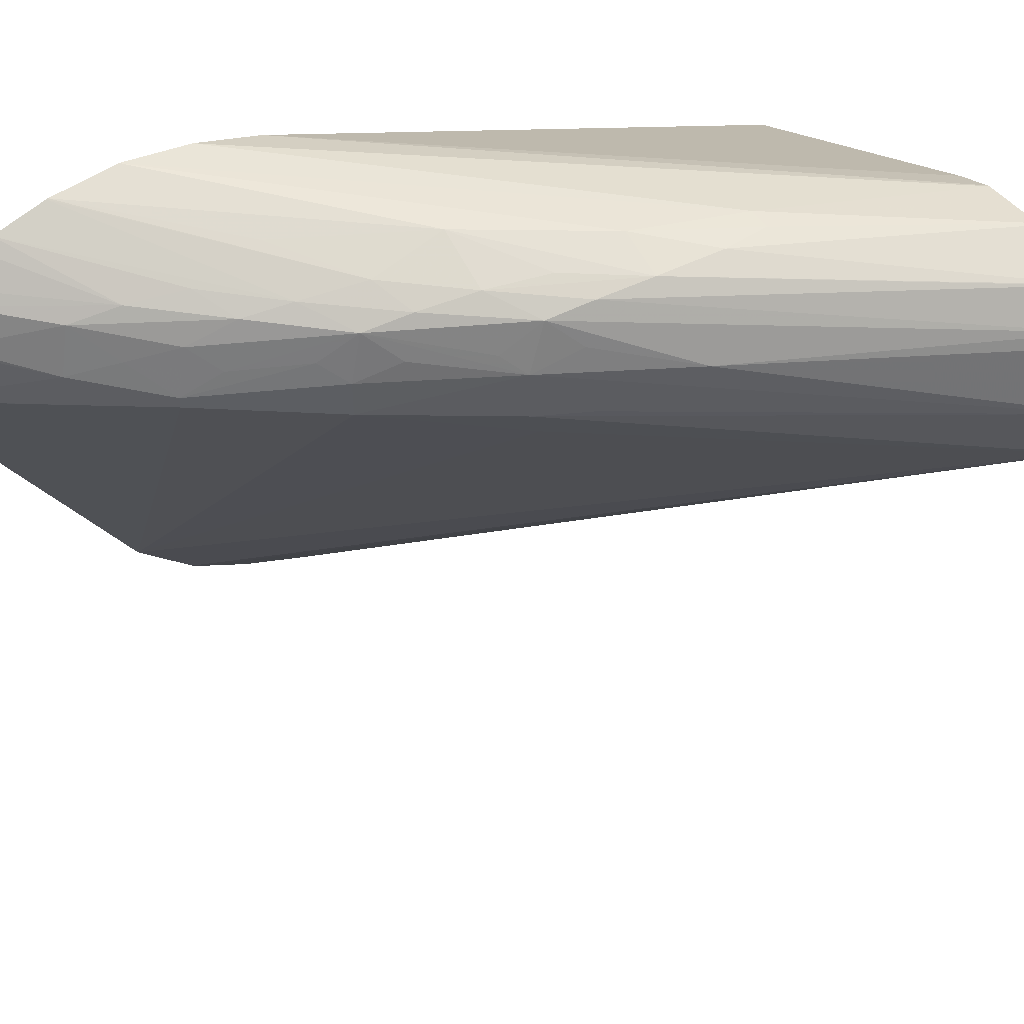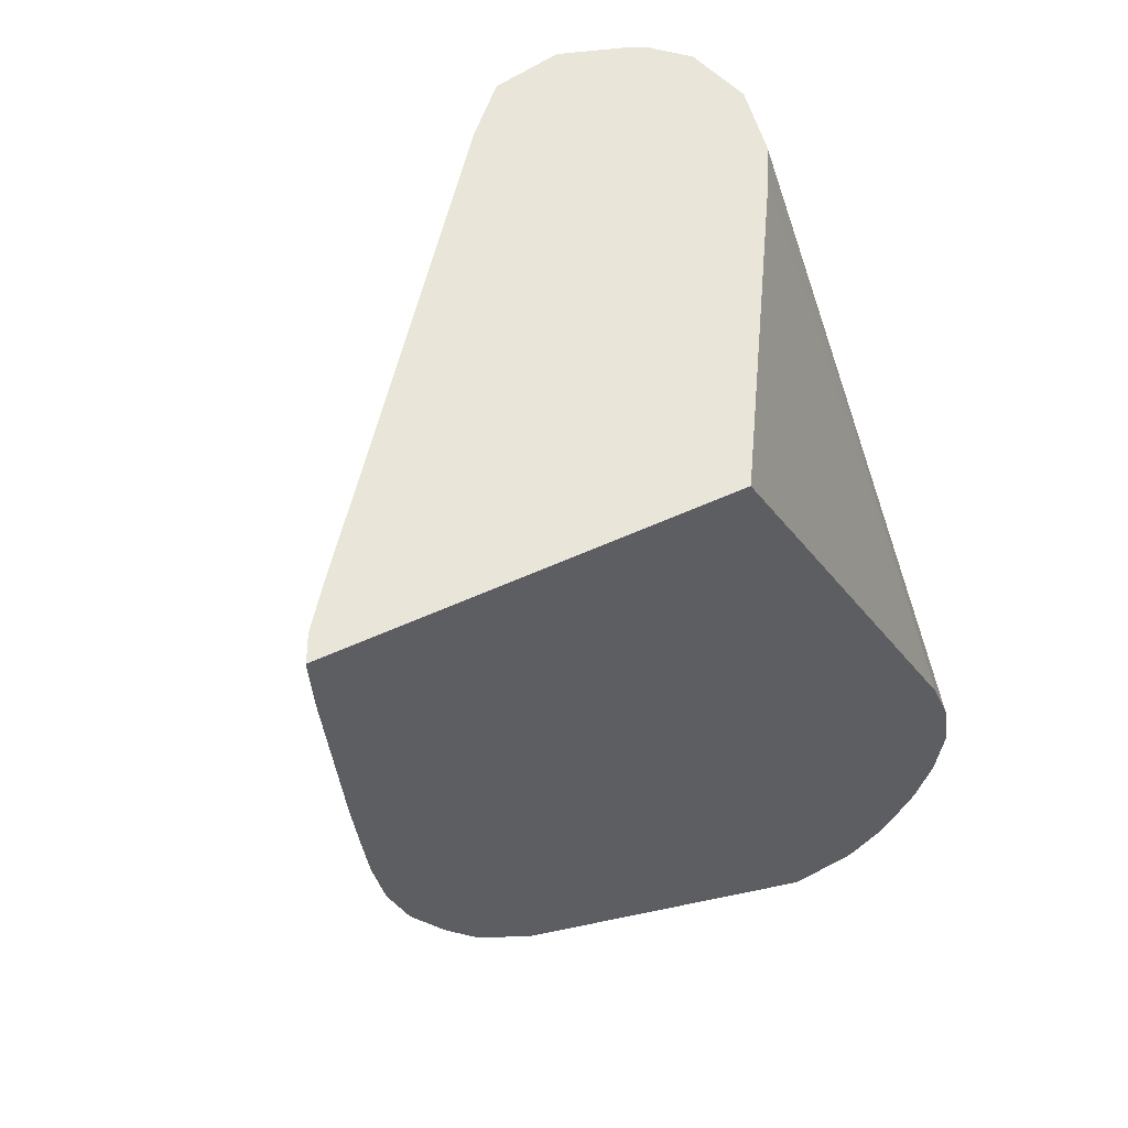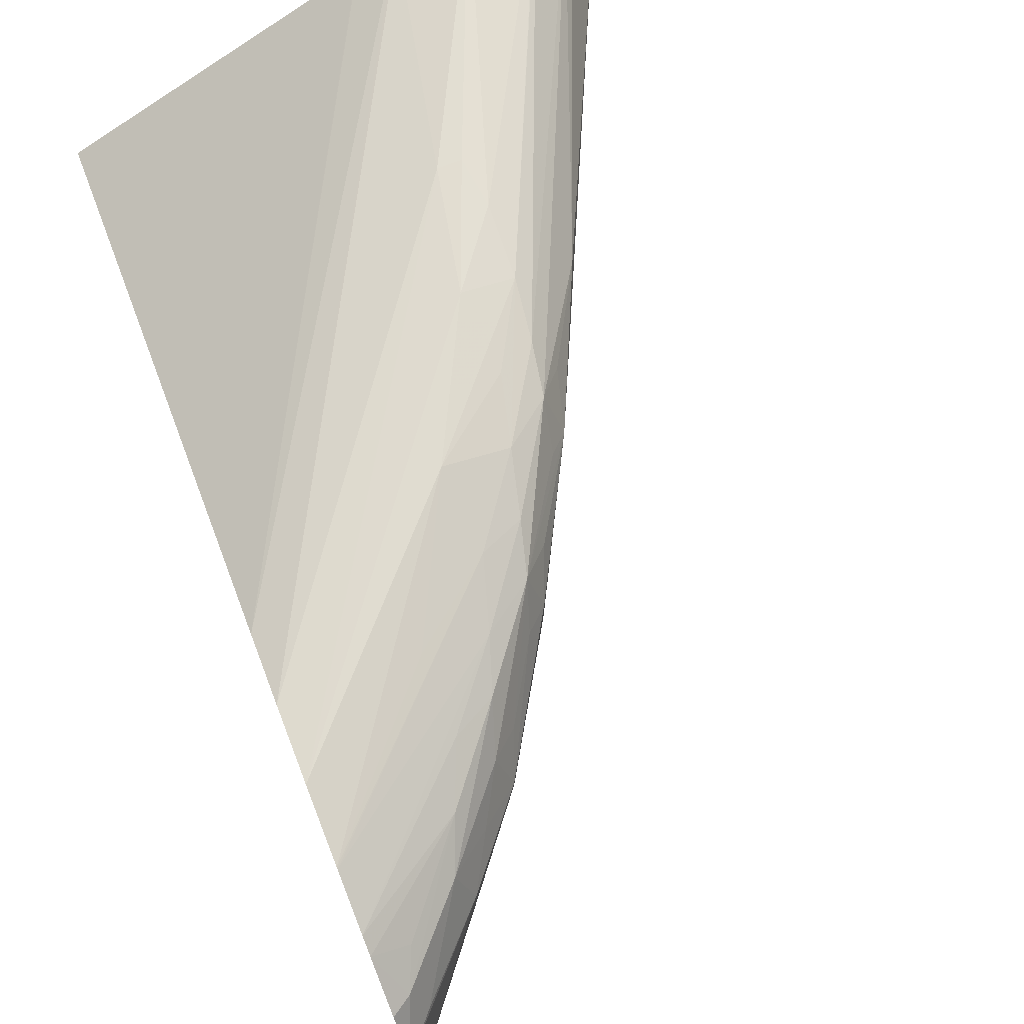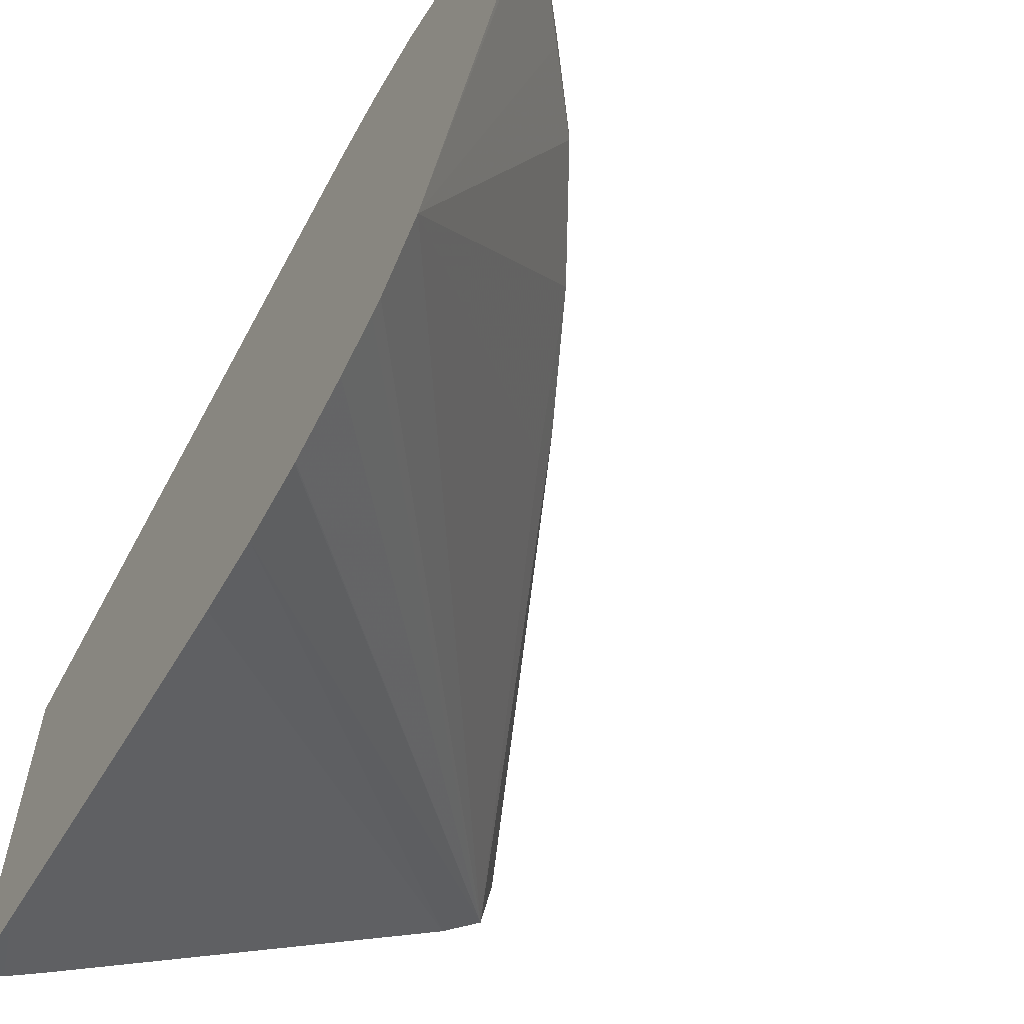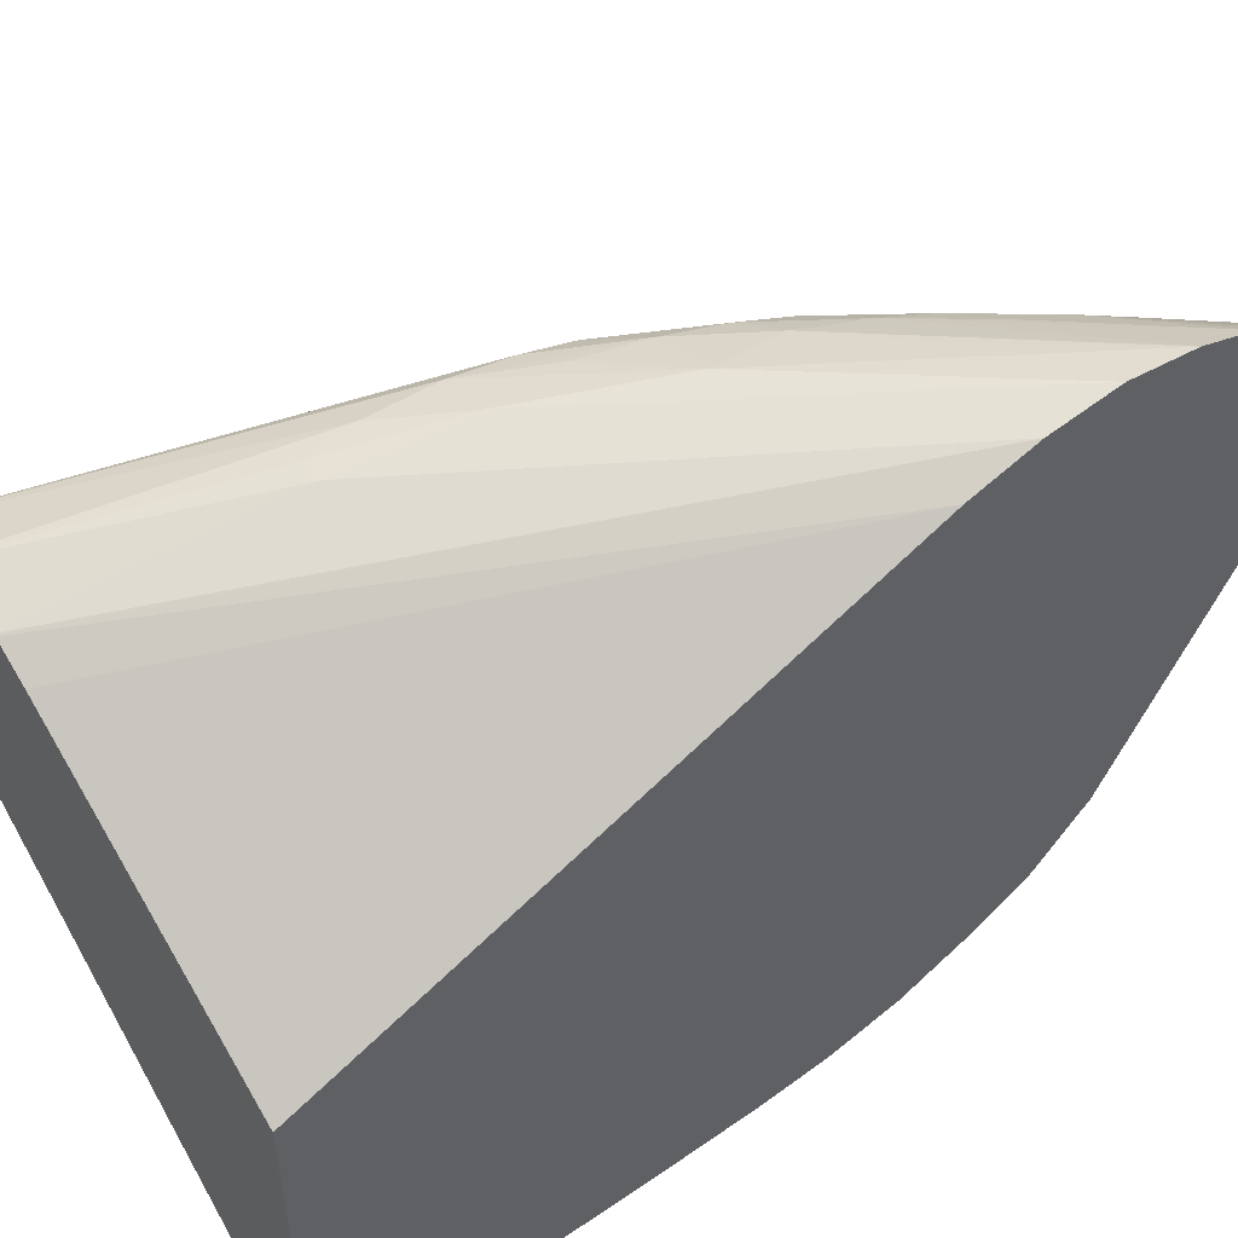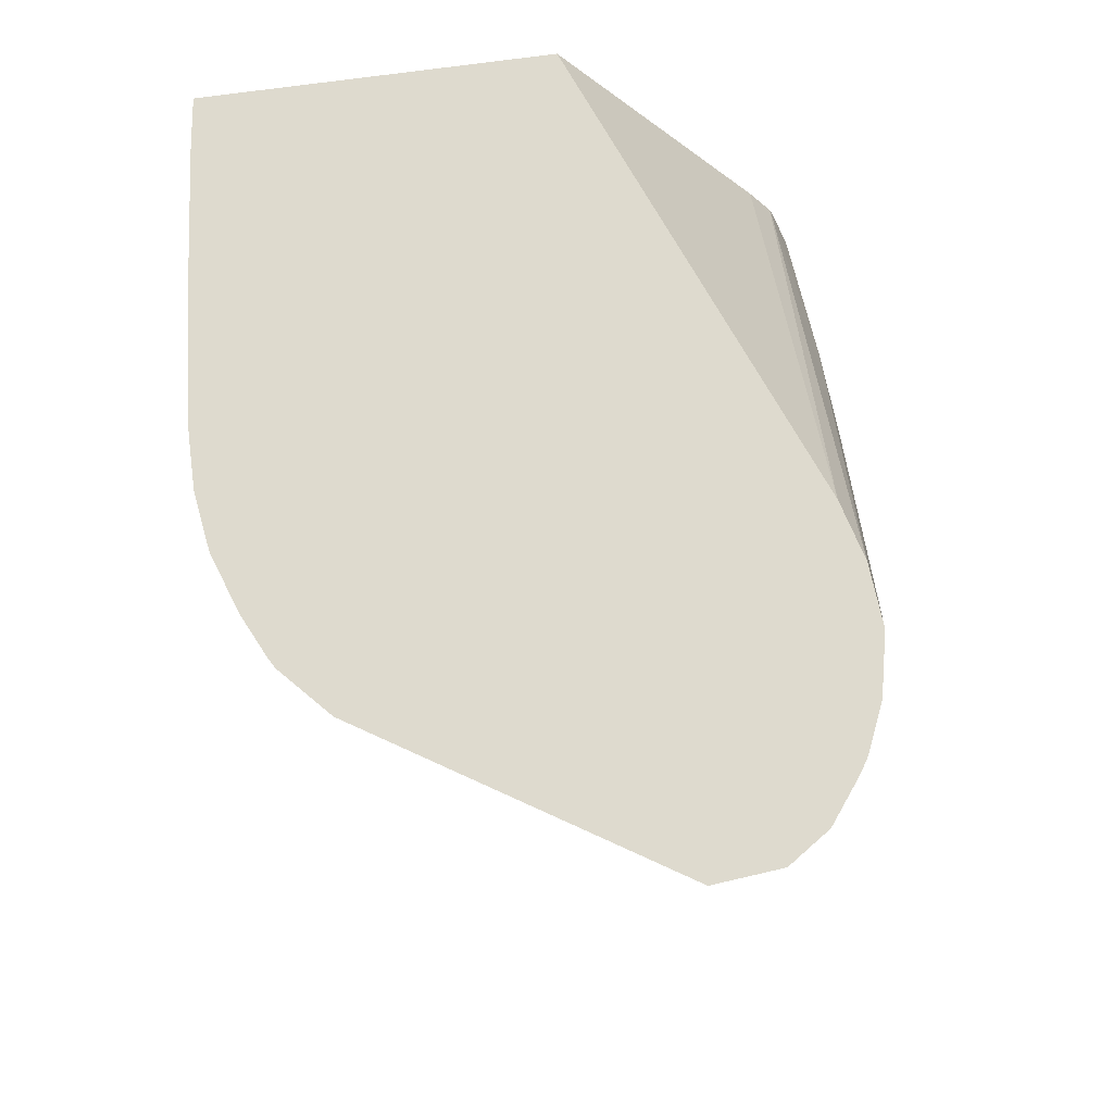
<metadata>
{"format":"obj","ext":"obj","renderer":"f3d","projection":"perspective","resolution":1024,"background":"white","views":[{"elev":51.8,"azim":58.3,"up":"+Z"},{"elev":57.8,"azim":-115.3,"up":"+Y"},{"elev":75.3,"azim":-21.2,"up":"+Z"},{"elev":-59.8,"azim":-31.7,"up":"+Z"},{"elev":51.1,"azim":-125.0,"up":"+Z"},{"elev":-26.2,"azim":-79.1,"up":"+Y"}]}
</metadata>
<code>
v 0.04138 0.01315 0.009163
v 0.04138 0.01469 0.008896
v 0.04138 0.01164 0.009015
v 0.04563 0.01779 0.008577
v 0.04717 0.02088 0.008212
v 0.04769 0.02349 0.007806
v 0.04138 0.01617 0.008372
v 0.04877 0.02866 0.006693
v 0.04872 0.02866 0.006675
v 0.04138 0.0116 0.009006
v 0.04578 0.01609 0.008281
v 0.04408 0.01469 0.008613
v 0.04698 0.01779 0.008126
v 0.04732 0.01919 0.008133
v 0.04825 0.02088 0.007941
v 0.04832 0.02243 0.007899
v 0.04818 0.02349 0.007806
v 0.05027 0.02866 0.006938
v 0.0479 0.02866 0.006258
v 0.04788 0.02866 0.006246
v 0.04138 0.02866 0.002424
v 0.04138 0.01042 0.008654
v 0.04536 0.01469 0.008084
v 0.04667 0.01651 0.007959
v 0.04793 0.01859 0.007717
v 0.0481 0.01962 0.007863
v 0.05171 0.02866 0.00646
v 0.05169 0.02866 0.006474
v 0.05031 0.02866 0.006931
v 0.04138 0.02866 -0.006583
v 0.04138 0.01006 0.008477
v 0.04364 0.01193 0.007973
v 0.04413 0.01315 0.008189
v 0.04639 0.01548 0.007722
v 0.04502 0.01366 0.007877
v 0.04777 0.01767 0.007105
v 0.04817 0.01811 0.006686
v 0.04845 0.01919 0.007105
v 0.04961 0.02131 0.006413
v 0.05237 0.02866 0.005708
v 0.04196 0.02866 -0.006302
v 0.04138 0.02861 -0.006587
v 0.04138 0.008999 0.007856
v 0.04177 0.009266 0.007745
v 0.04211 0.01005 0.007971
v 0.04325 0.0109 0.007638
v 0.04467 0.01263 0.007365
v 0.04523 0.01315 0.006894
v 0.04612 0.01464 0.007108
v 0.0466 0.01513 0.00669
v 0.04697 0.01609 0.007108
v 0.04815 0.01816 0.005412
v 0.04871 0.01933 0.005412
v 0.04928 0.02055 0.005412
v 0.05302 0.02866 0.003866
v 0.0466 0.01513 0.005793
v 0.05252 0.02866 0.005412
v 0.04273 0.02866 -0.005715
v 0.04138 0.02245 -0.006276
v 0.04138 0.0271 -0.006543
v 0.04138 0.008313 0.007039
v 0.04138 0.008256 0.006958
v 0.042 0.008977 0.006958
v 0.0435 0.01057 0.006607
v 0.04409 0.0116 0.006986
v 0.04491 0.0123 0.006336
v 0.04799 0.01848 0.004601
v 0.05272 0.02866 0.002319
v 0.04491 0.0123 0.006061
v 0.04138 0.01212 -0.00232
v 0.05171 0.02866 0.001351
v 0.04138 0.02088 -0.006156
v 0.04138 0.007981 0.005412
v 0.0435 0.01057 0.005796
v 0.04138 0.01334 -0.003661
v 0.04138 0.01363 -0.003868
v 0.04138 0.01467 -0.004524
v 0.04138 0.0162 -0.005298
v 0.04138 0.01623 -0.005312
v 0.04138 0.01645 -0.005379
v 0.04138 0.01779 -0.005781
v 0.04149 0.008122 0.005412
v 0.04138 0.01933 -0.00602
f 37 54 55
f 37 53 54
f 37 52 53
f 41 59 60
f 37 55 39
f 34 37 36
f 35 46 47
f 37 39 38
f 41 60 42
f 37 50 56
f 37 56 52
f 39 55 57
f 43 61 44
f 39 57 40
f 41 58 59
f 34 51 37
f 37 51 50
f 34 50 51
f 25 38 39
f 34 48 49
f 25 34 36
f 25 36 37
f 44 61 62
f 25 37 38
f 25 39 40
f 25 40 26
f 26 40 27
f 34 49 50
f 30 41 42
f 31 44 45
f 31 45 32
f 32 45 44
f 32 44 46
f 32 46 35
f 32 35 33
f 34 47 48
f 31 43 44
f 44 62 63
f 70 74 82
f 46 63 64
f 64 69 66
f 64 66 65
f 67 70 68
f 68 70 75
f 68 75 76
f 68 76 77
f 68 77 78
f 68 78 79
f 68 79 80
f 68 80 81
f 68 81 71
f 69 74 70
f 70 82 73
f 71 81 83
f 71 83 72
f 73 82 74
f 24 34 25
f 64 74 69
f 44 63 46
f 64 73 74
f 62 73 64
f 46 64 65
f 46 65 47
f 47 65 66
f 47 66 48
f 48 66 49
f 49 66 50
f 50 66 69
f 50 69 56
f 52 67 68
f 52 68 55
f 52 55 53
f 52 56 67
f 53 55 54
f 56 69 70
f 56 70 67
f 58 71 72
f 58 72 59
f 62 64 63
f 23 35 34
f 34 35 47
f 23 34 24
f 1 31 22
f 1 22 10
f 1 10 3
f 1 3 4
f 1 4 5
f 1 5 6
f 1 6 2
f 1 43 31
f 2 6 8
f 2 9 7
f 3 10 11
f 3 11 12
f 3 12 4
f 4 13 14
f 4 14 15
f 4 15 5
f 2 8 9
f 1 61 43
f 1 73 62
f 1 70 73
f 23 33 35
f 1 2 7
f 1 7 21
f 1 21 30
f 1 30 42
f 1 42 60
f 1 60 59
f 1 59 72
f 1 72 83
f 1 83 81
f 1 81 80
f 1 80 79
f 1 79 78
f 1 78 77
f 1 77 76
f 1 76 75
f 1 75 70
f 4 12 11
f 4 11 13
f 1 62 61
f 5 16 17
f 10 22 23
f 10 23 11
f 11 23 24
f 11 24 13
f 13 25 26
f 13 26 15
f 13 24 25
f 15 26 27
f 15 27 28
f 15 28 16
f 16 28 29
f 16 29 18
f 16 18 17
f 22 31 32
f 22 32 33
f 5 15 16
f 22 33 23
f 8 19 9
f 8 20 19
f 13 15 14
f 8 21 20
f 5 17 6
f 6 17 18
f 6 18 8
f 7 9 19
f 7 19 20
f 7 20 21
f 8 29 28
f 8 28 27
f 8 27 40
f 8 18 29
f 8 57 55
f 8 55 68
f 8 68 71
f 8 71 58
f 8 58 41
f 8 40 57
f 8 41 30
f 8 30 21

</code>
